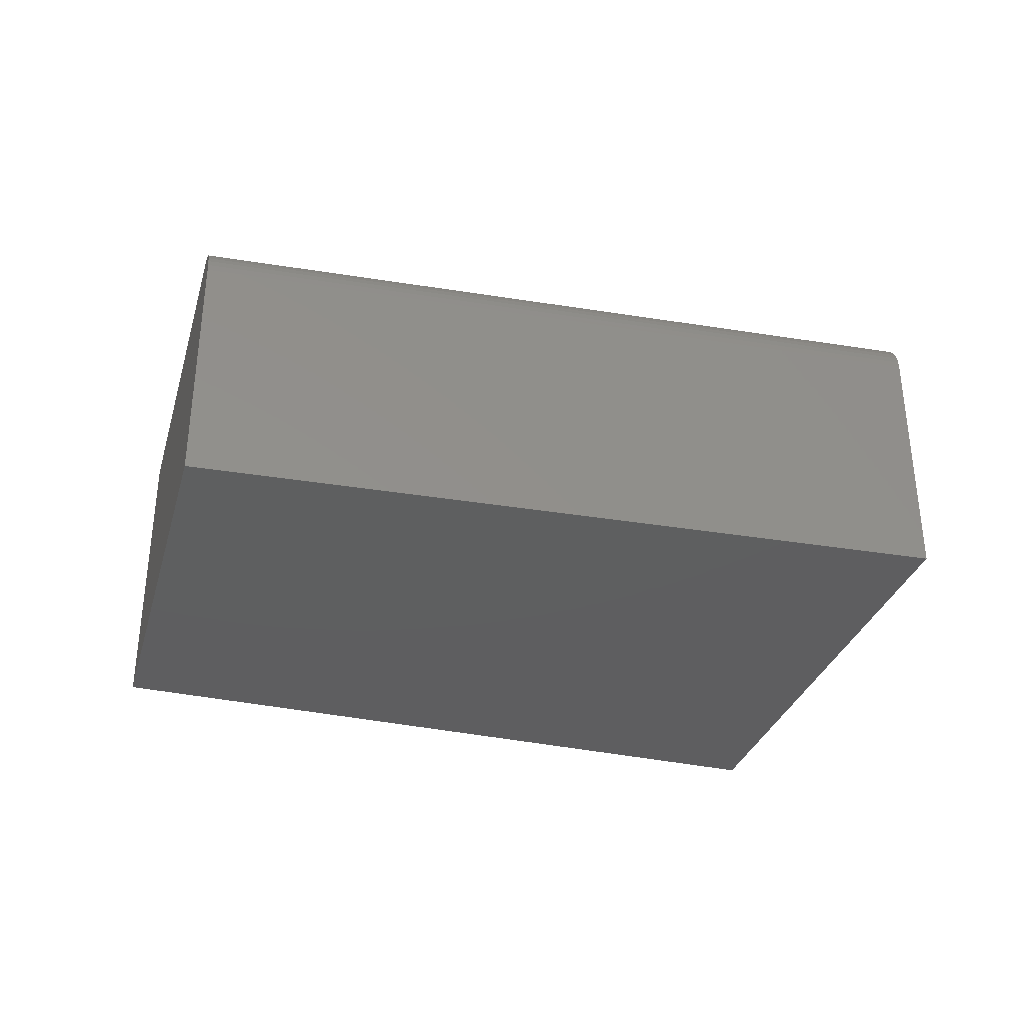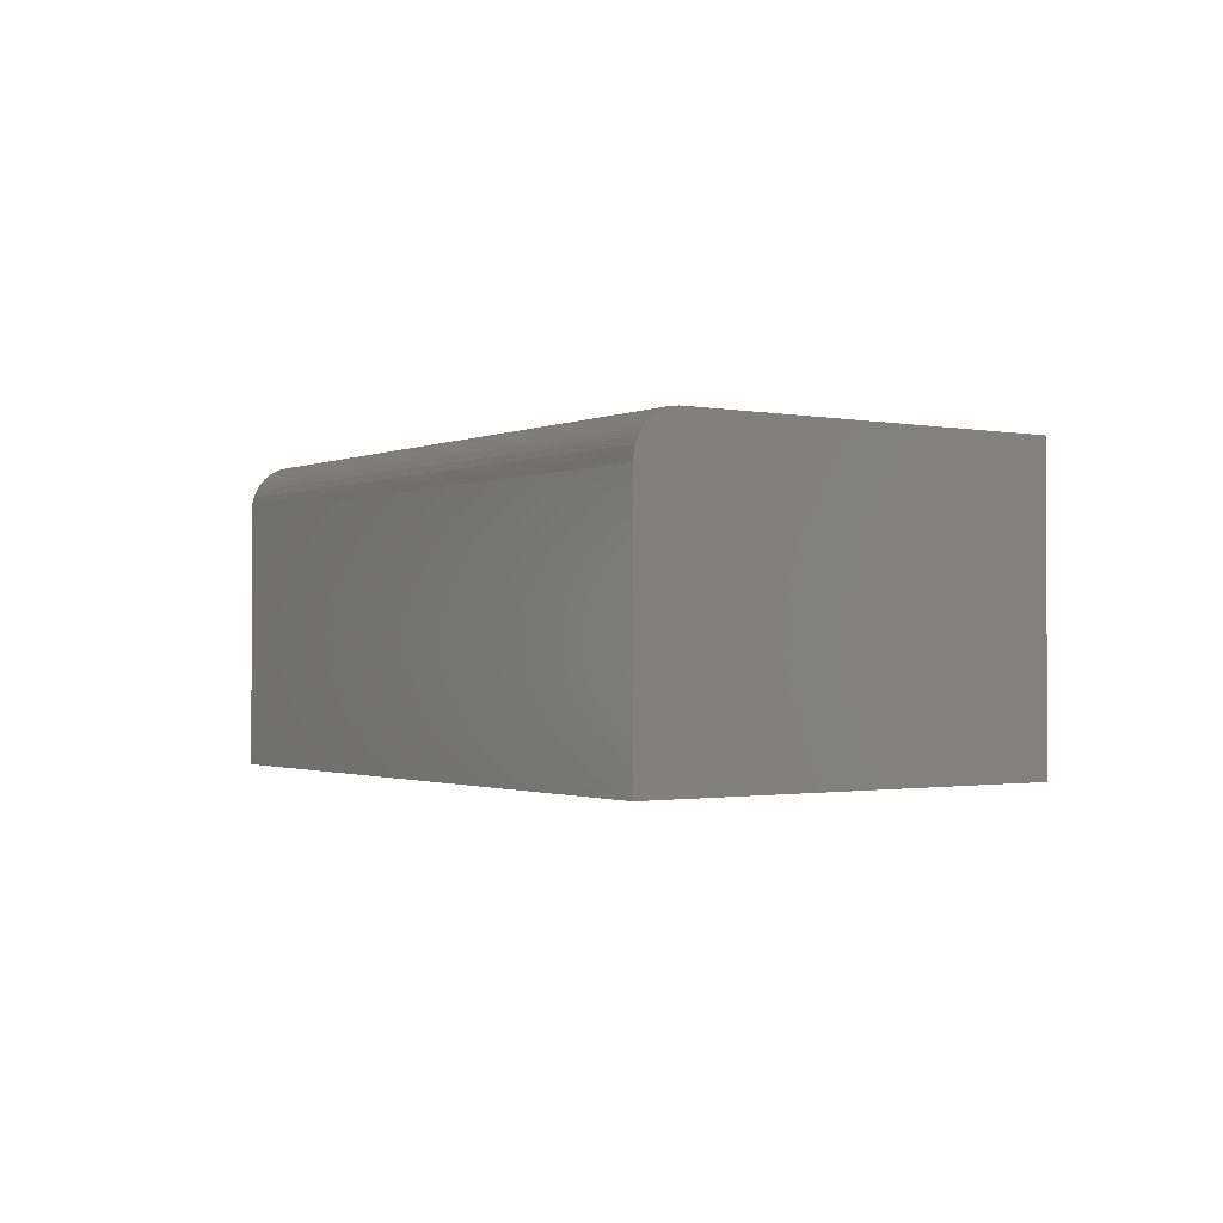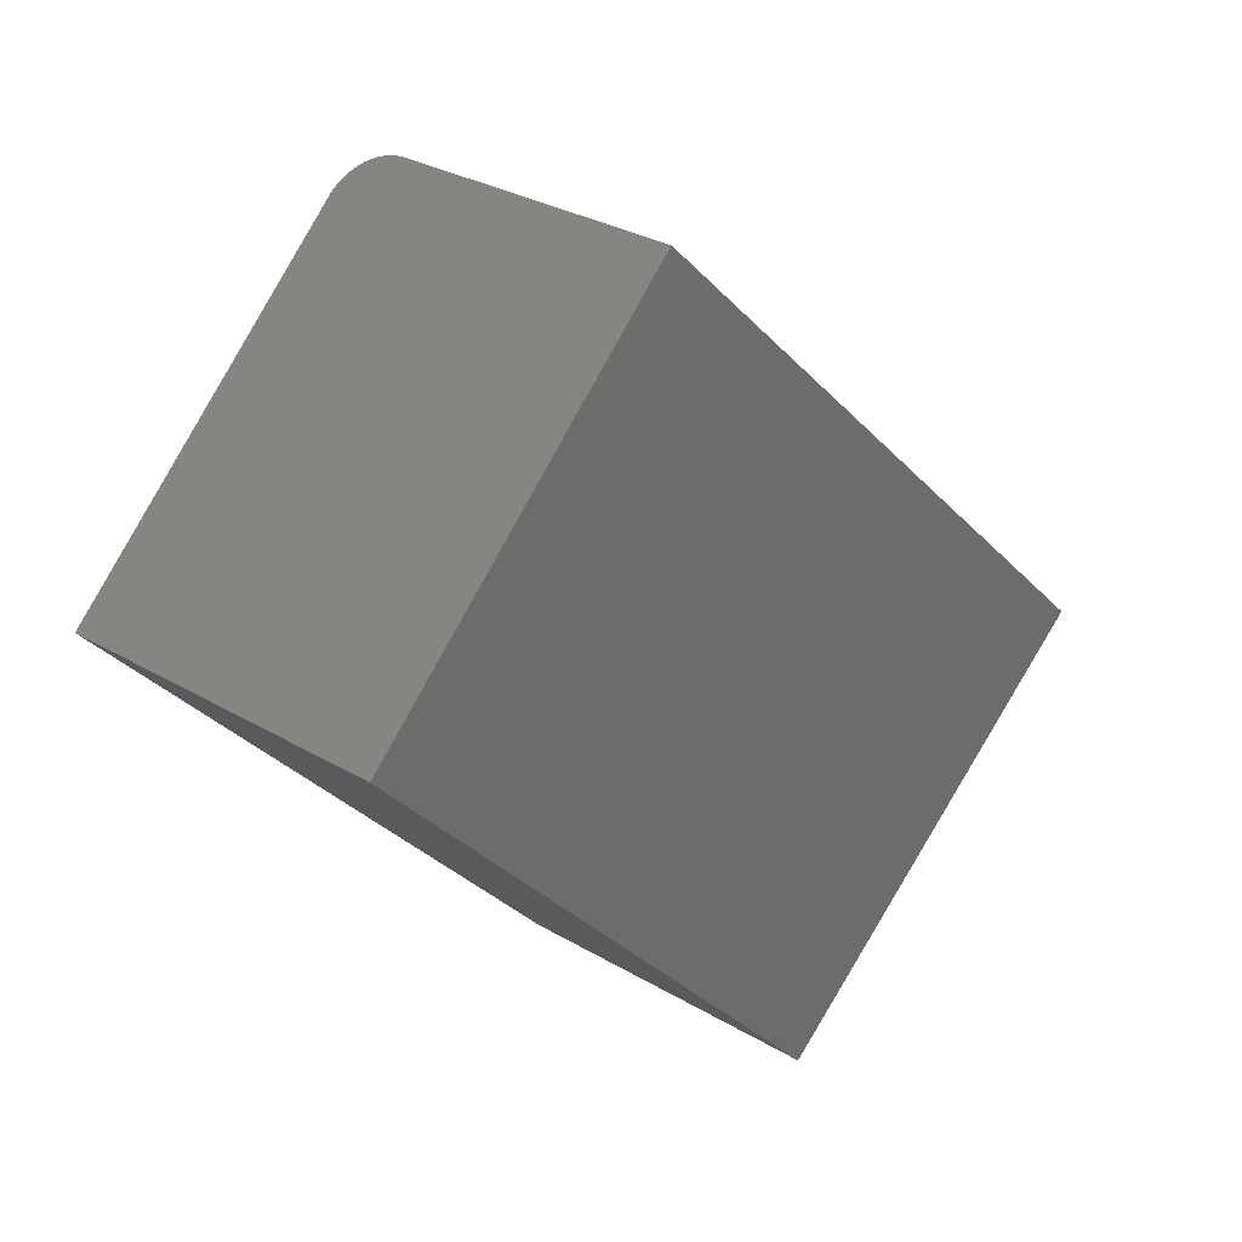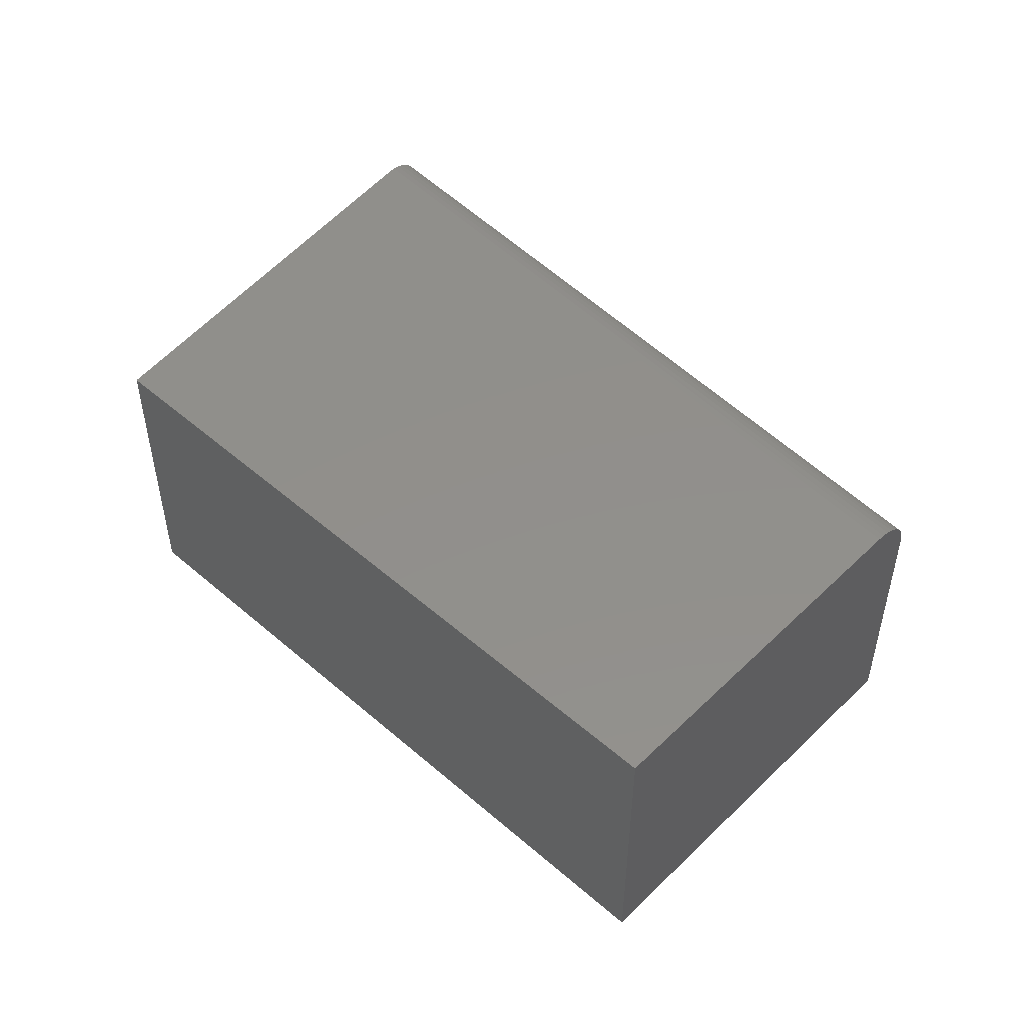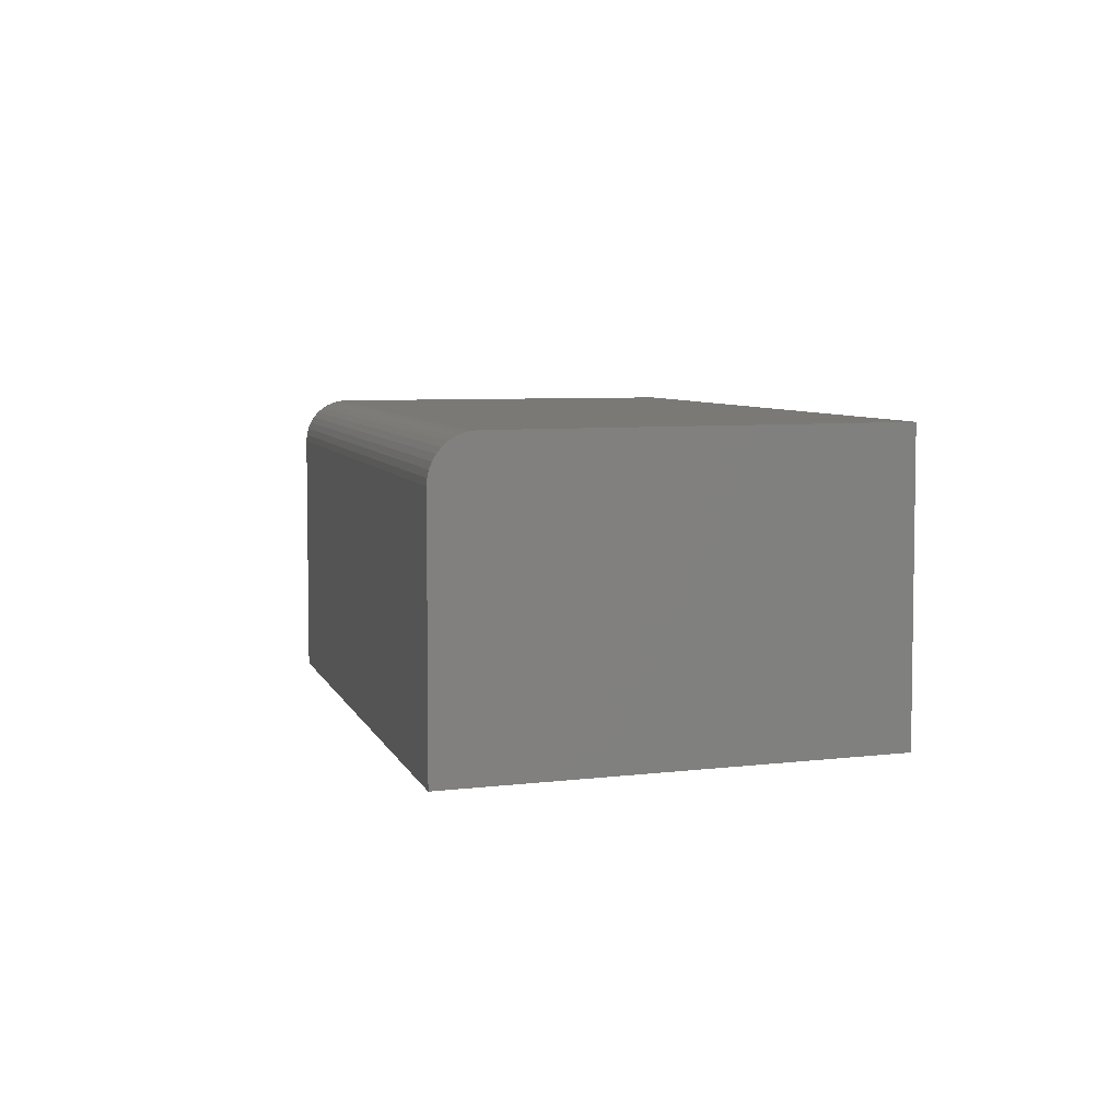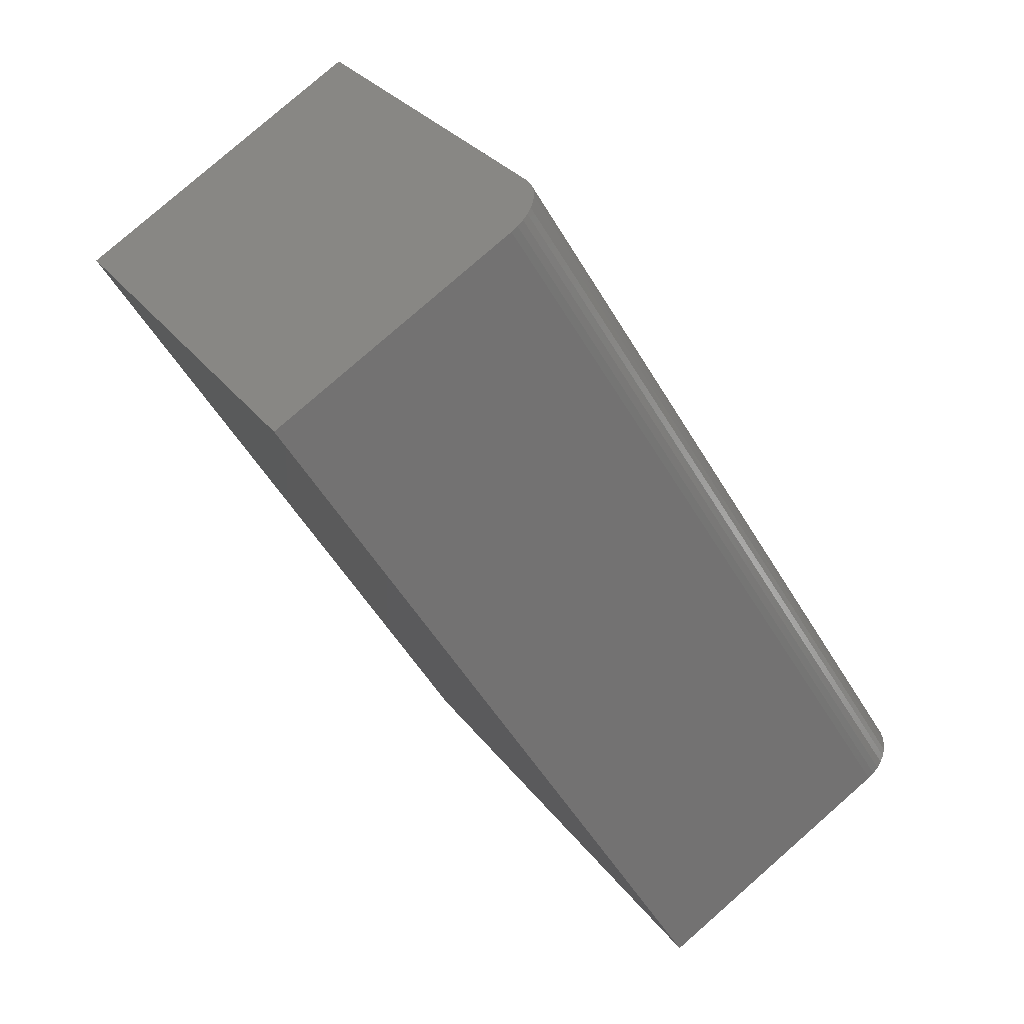
<metadata>
{"format":"stl","ext":"stl","renderer":"f3d","projection":"perspective","resolution":1024,"background":"white","views":[{"elev":-36.4,"azim":-148.3,"up":"+Z"},{"elev":-1.0,"azim":-76.8,"up":"+Z"},{"elev":29.7,"azim":131.1,"up":"+Y"},{"elev":51.3,"azim":90.3,"up":"+Z"},{"elev":5.9,"azim":-60.2,"up":"+Z"},{"elev":79.5,"azim":-131.2,"up":"+Y"}]}
</metadata>
<code>
# stl→obj: 28 verts, 52 faces
v -0.5236 0.2804 0.2578
v -0.2411 0.05995 0.2578
v -0.05967 0.7215 0.2578
v 0.1719 0.5035 0.2578
v -0.08816 0.7483 0.2188
v -0.08816 0.7483 0
v -0.5547 0.3047 0.2188
v -0.5547 0.3047 0
v -0.08781 0.7479 0.2249
v -0.08675 0.747 0.2309
v -0.08503 0.7453 0.2366
v -0.08267 0.7431 0.2418
v -0.07974 0.7404 0.2465
v -0.07631 0.7371 0.2505
v -0.07247 0.7335 0.2536
v -0.06831 0.7296 0.256
v -0.06394 0.7255 0.2574
v 0.1719 0.5035 0
v -0.5457 0.2976 0.2463
v -0.5332 0.2879 0.2559
v -0.5377 0.2915 0.2535
v -0.5419 0.2947 0.2503
v -0.2411 0.05995 0
v -0.5284 0.2842 0.2573
v -0.5488 0.3001 0.2416
v -0.5514 0.3021 0.2363
v -0.5532 0.3035 0.2306
v -0.5543 0.3044 0.2246
f 1 2 3
f 3 2 4
f 5 6 7
f 7 6 8
f 5 9 10
f 6 5 10
f 6 10 11
f 6 11 12
f 6 12 13
f 6 13 14
f 6 14 15
f 6 15 16
f 6 16 17
f 6 17 3
f 6 3 4
f 6 4 18
f 19 20 21
f 19 21 22
f 23 2 1
f 23 1 24
f 23 24 8
f 24 20 19
f 24 19 25
f 24 25 26
f 24 26 27
f 24 27 28
f 24 28 7
f 24 7 8
f 5 7 9
f 9 7 28
f 9 28 10
f 10 28 27
f 10 27 11
f 11 27 26
f 11 26 12
f 12 26 25
f 12 25 13
f 13 25 19
f 13 19 14
f 14 19 22
f 14 22 15
f 15 22 21
f 15 21 16
f 16 21 20
f 16 20 17
f 17 20 24
f 17 24 3
f 3 24 1
f 8 6 23
f 23 6 18
f 2 23 4
f 4 23 18

</code>
